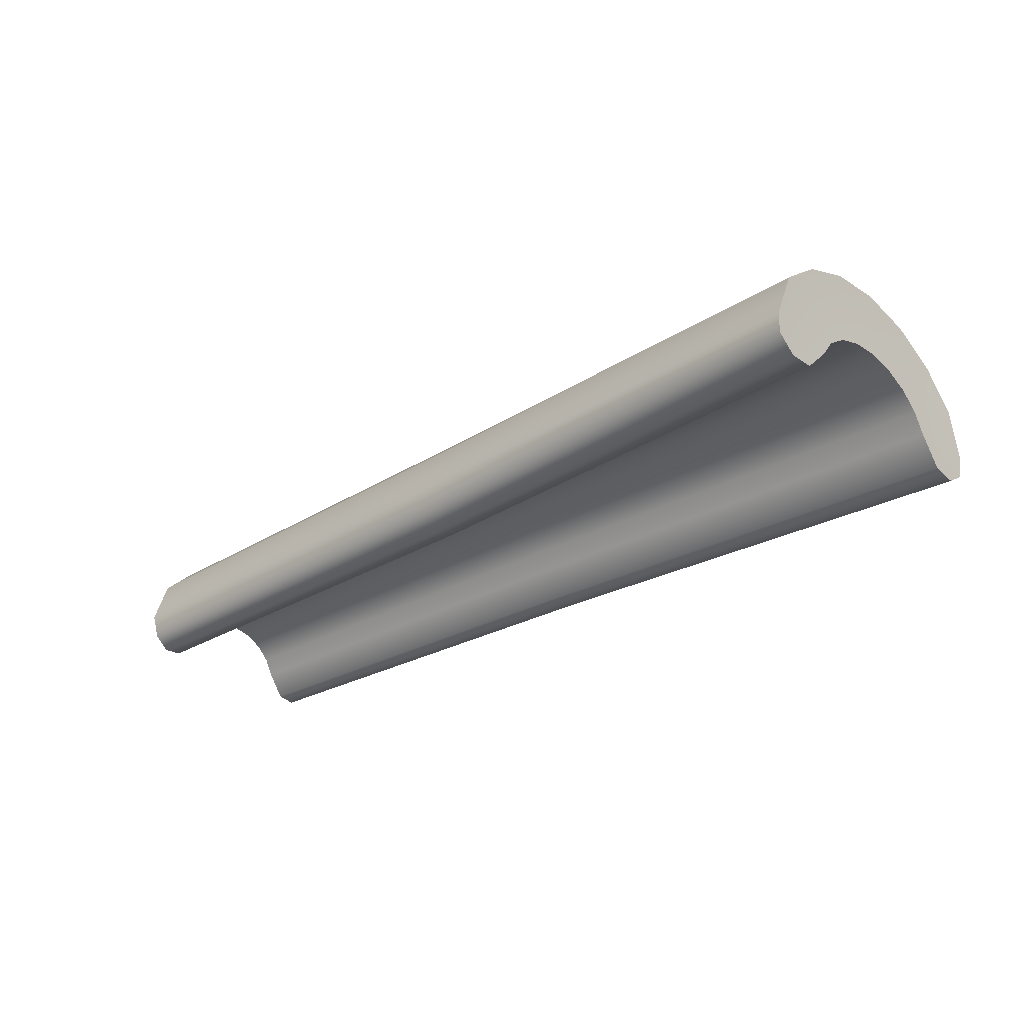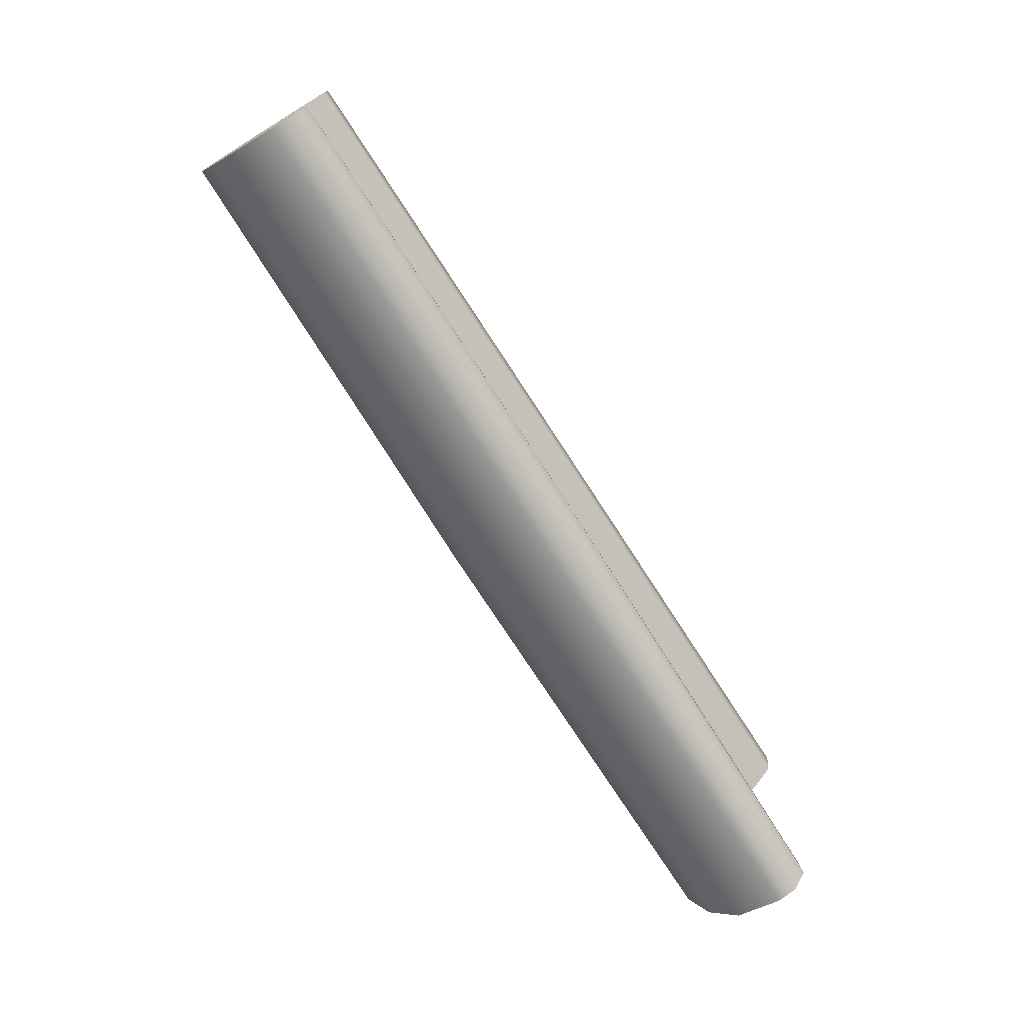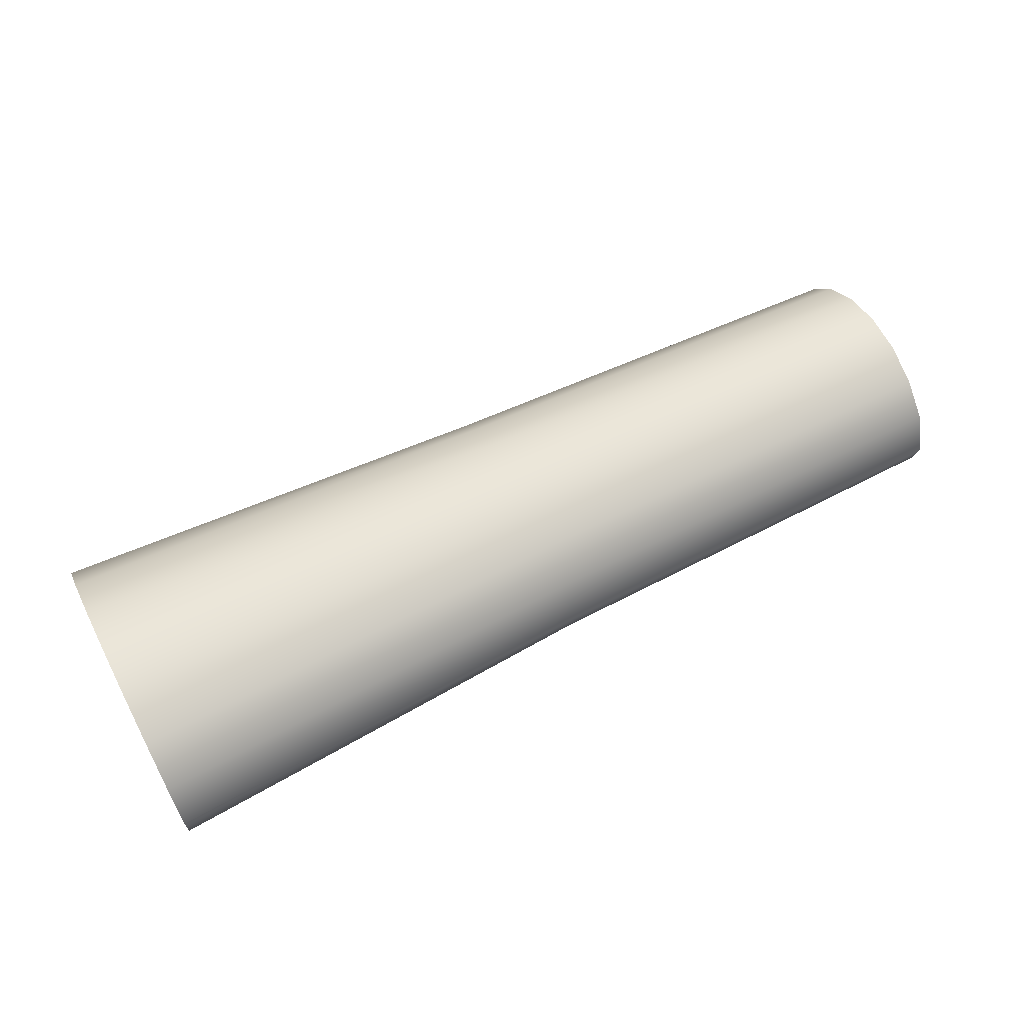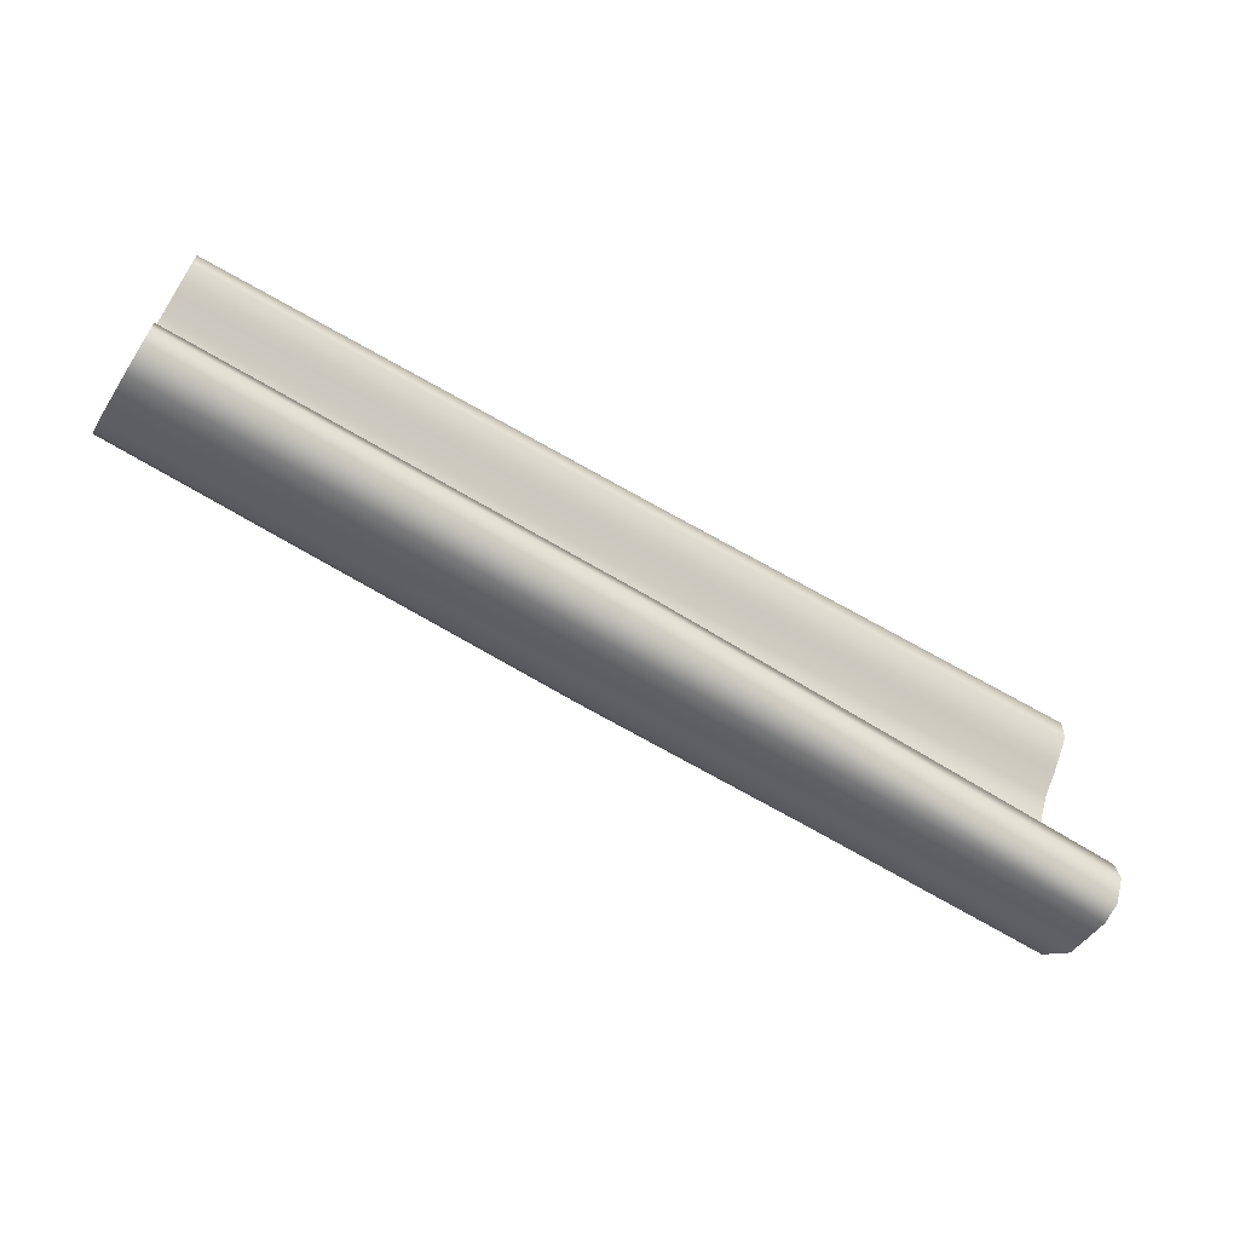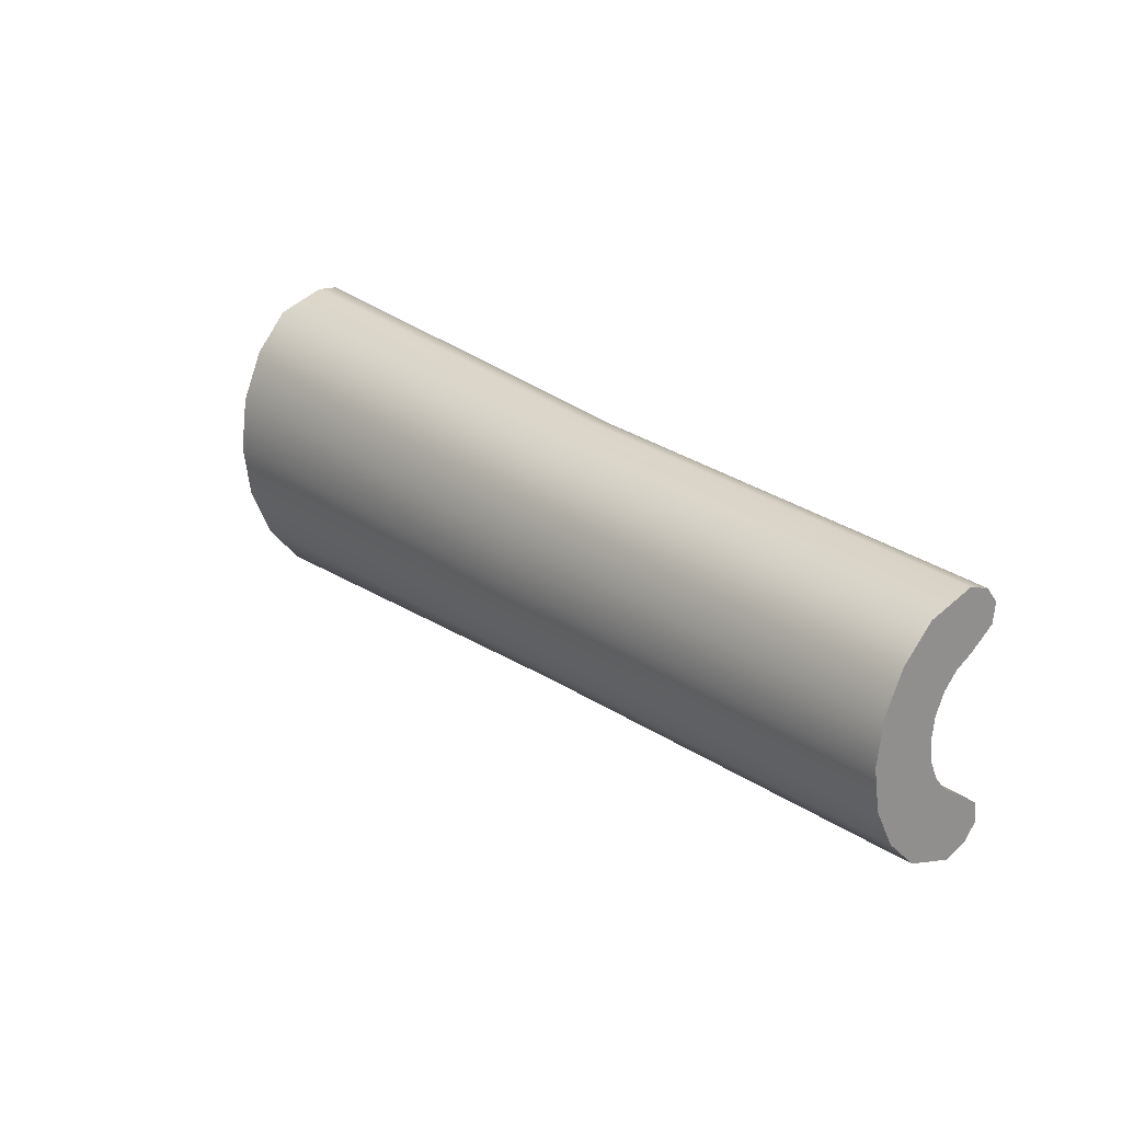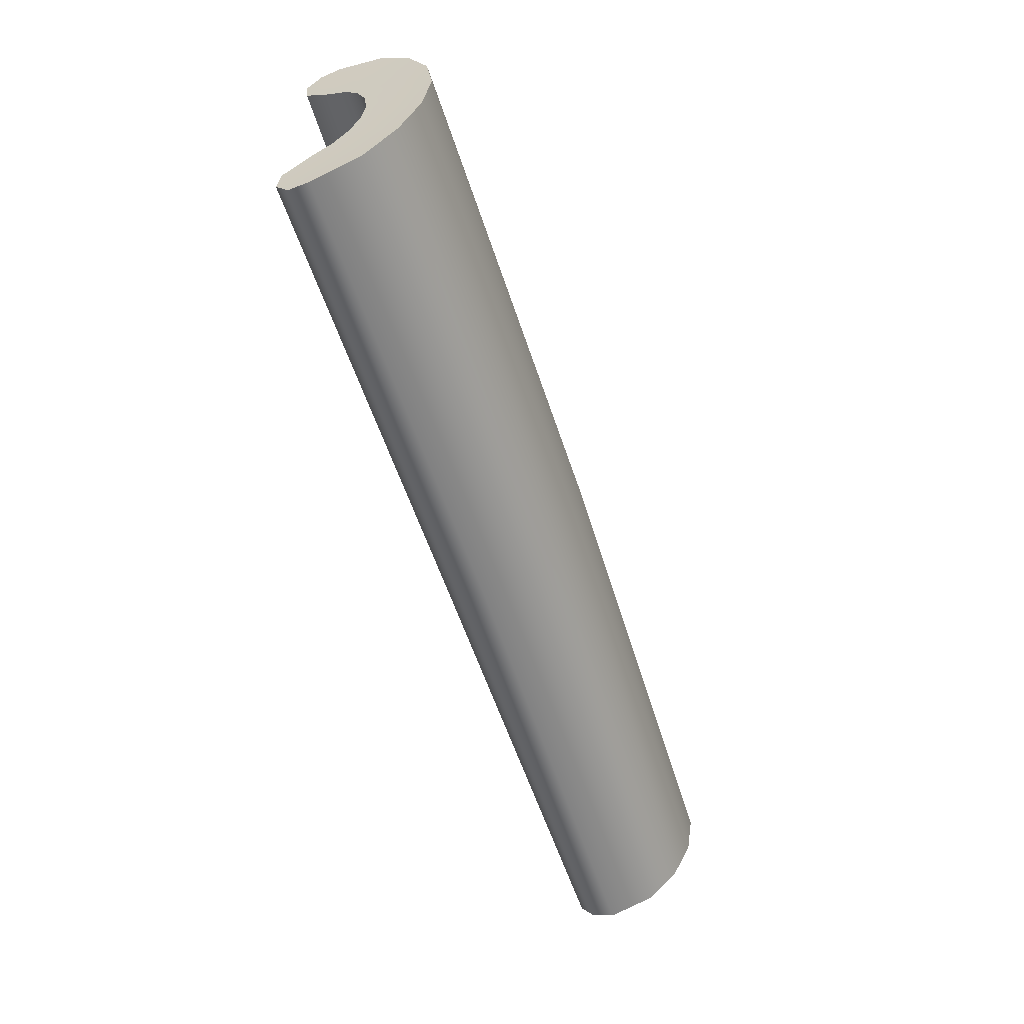
<metadata>
{"format":"obj","ext":"obj","renderer":"f3d","projection":"perspective","resolution":1024,"background":"white","views":[{"elev":-30.6,"azim":-138.8,"up":"+Z"},{"elev":-73.0,"azim":121.2,"up":"+Y"},{"elev":54.6,"azim":-27.4,"up":"+Z"},{"elev":-64.9,"azim":147.7,"up":"+Y"},{"elev":23.6,"azim":49.1,"up":"+Y"},{"elev":-59.6,"azim":-73.2,"up":"+Y"}]}
</metadata>
<code>
g default
v -1.139 -0.2904 -0.2281
v -1.139 0.2849 -0.2281
v -1.144 0.222 -0.1628
v -1.147 0.1885 -0.1158
v -1.15 0.1362 -0.07854
v -1.152 0.07027 -0.05461
v -1.152 -0.002769 -0.04636
v -1.152 -0.07581 -0.05461
v -1.15 -0.1417 -0.07854
v -1.147 -0.194 -0.1158
v -1.144 -0.2276 -0.1628
v -1.141 -0.4107 -0.1996
v -1.141 0.4051 -0.1996
v -1.147 0.4083 -0.1479
v -1.155 0.3634 -0.0302
v -1.161 0.2633 0.05073
v -1.164 0.1371 0.1027
v -1.166 -0.002769 0.1206
v -1.164 -0.1426 0.1027
v -1.161 -0.2688 0.05073
v -1.155 -0.3689 -0.0302
v -1.147 -0.4138 -0.1479
v -1.139 -0.3573 -0.2348
v -1.145 -0.3366 -0.1421
v -1.151 -0.2896 -0.0578
v -1.156 -0.2112 0.002896
v -1.158 -0.1123 0.04187
v -1.159 -0.002769 0.0553
v -1.158 0.1068 0.04187
v -1.156 0.2056 0.002896
v -1.151 0.2841 -0.0578
v -1.145 0.331 -0.1421
v -1.139 0.3518 -0.2348
v 0.01391 0.3392 -0.1147
v 0.009612 0.3019 0.002999
v 0.006646 0.2186 0.08402
v 0.004745 0.1136 0.136
v 0.004078 -0.002769 0.1539
v 0.004745 -0.1191 0.136
v 0.006646 -0.2241 0.08402
v 0.009612 -0.3074 0.003
v 0.01391 -0.3448 -0.1147
v 0.01675 -0.3277 -0.177
v 0.01805 -0.2852 -0.2122
v 0.0178 -0.2319 -0.2055
v 0.01542 -0.1818 -0.1402
v 0.0137 -0.1551 -0.09316
v 0.01233 -0.1134 -0.05585
v 0.01146 -0.06095 -0.03187
v 0.01115 -0.002769 -0.02361
v 0.01146 0.05541 -0.03187
v 0.01233 0.1079 -0.05585
v 0.0137 0.1496 -0.09316
v 0.01542 0.1763 -0.1402
v 0.0178 0.2264 -0.2055
v 0.01805 0.2797 -0.2122
v 0.01675 0.3222 -0.177
v 1.175 0.311 -0.09339
v 1.175 0.274 0.02153
v 1.175 0.1983 0.09623
v 1.175 0.1029 0.1442
v 1.175 -0.002769 0.1607
v 1.175 -0.1085 0.1442
v 1.175 -0.2038 0.09623
v 1.175 -0.2795 0.02153
v 1.175 -0.3166 -0.09339
v 1.176 -0.2979 -0.1493
v 1.176 -0.2593 -0.1817
v 1.176 -0.2109 -0.1755
v 1.176 -0.1654 -0.1153
v 1.176 -0.1411 -0.07193
v 1.176 -0.1033 -0.03752
v 1.175 -0.05562 -0.01543
v 1.175 -0.002769 -0.007813
v 1.175 0.05008 -0.01543
v 1.176 0.09776 -0.03752
v 1.176 0.1356 -0.07193
v 1.176 0.1599 -0.1153
v 1.176 0.2054 -0.1755
v 1.176 0.2538 -0.1817
v 1.176 0.2924 -0.1493
g FoodMediumLUpperLeg
f 32 33 2 3
f 31 32 3 4
f 30 31 4 5
f 29 30 5 6
f 28 29 6 7
f 27 28 7 8
f 26 27 8 9
f 25 26 9 10
f 24 25 10 11
f 23 24 11 1
f 12 22 24 23
f 22 21 25 24
f 21 20 26 25
f 20 19 27 26
f 19 18 28 27
f 18 17 29 28
f 17 16 30 29
f 16 15 31 30
f 15 14 32 31
f 14 13 33 32
f 35 34 14 15
f 36 35 15 16
f 37 36 16 17
f 38 37 17 18
f 39 38 18 19
f 40 39 19 20
f 41 40 20 21
f 42 41 21 22
f 43 42 22 12
f 23 44 43 12
f 45 44 23 1
f 1 11 46 45
f 11 10 47 46
f 10 9 48 47
f 9 8 49 48
f 8 7 50 49
f 7 6 51 50
f 6 5 52 51
f 5 4 53 52
f 4 3 54 53
f 3 2 55 54
f 56 55 2 33
f 57 56 33 13
f 34 57 13 14
f 59 58 34 35
f 60 59 35 36
f 61 60 36 37
f 62 61 37 38
f 63 62 38 39
f 64 63 39 40
f 65 64 40 41
f 66 65 41 42
f 67 66 42 43
f 44 68 67 43
f 69 68 44 45
f 45 46 70 69
f 46 47 71 70
f 47 48 72 71
f 48 49 73 72
f 49 50 74 73
f 50 51 75 74
f 51 52 76 75
f 52 53 77 76
f 53 54 78 77
f 54 55 79 78
f 80 79 55 56
f 81 80 56 57
f 58 81 57 34
f 81 58 78 79
f 58 59 77 78
f 59 60 76 77
f 60 61 75 76
f 61 62 74 75
f 62 63 73 74
f 63 64 72 73
f 64 65 71 72
f 65 66 70 71
f 66 67 69 70
f 80 81 79
f 68 69 67

</code>
